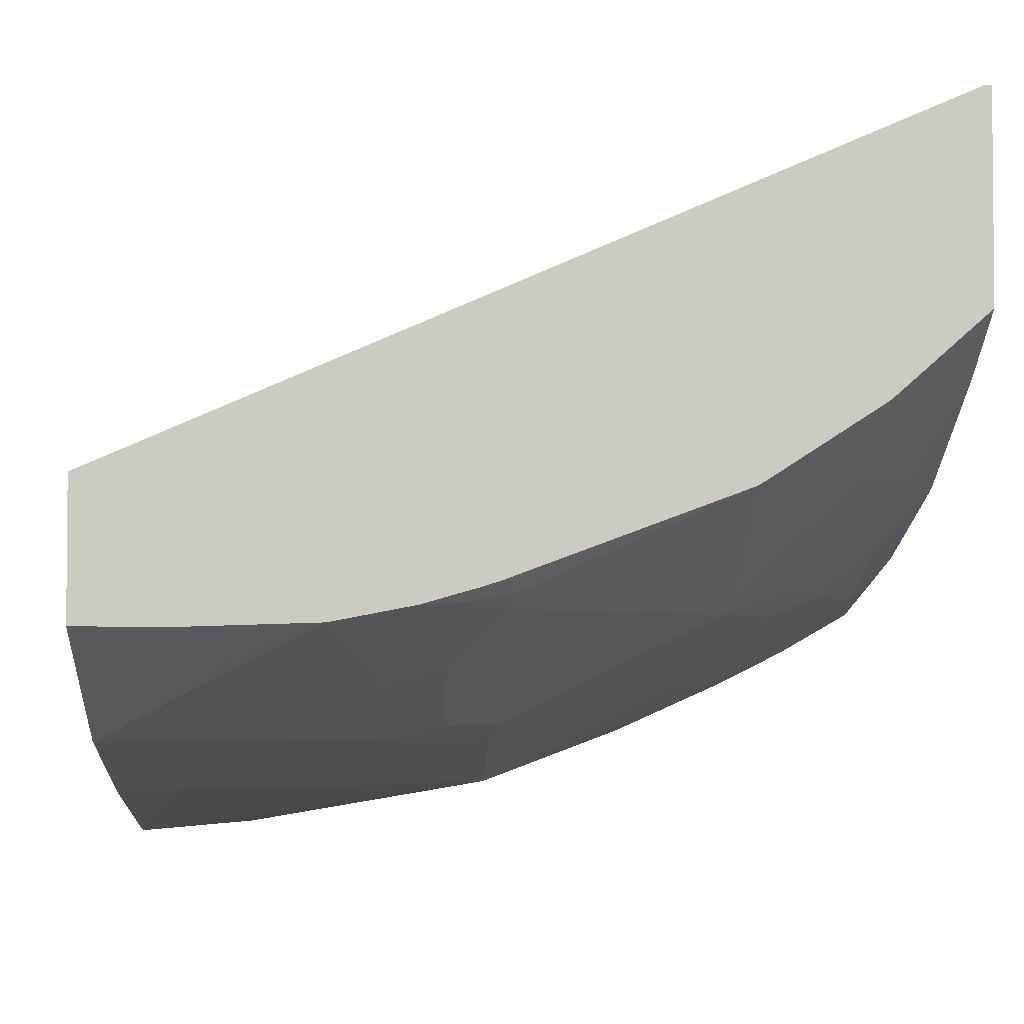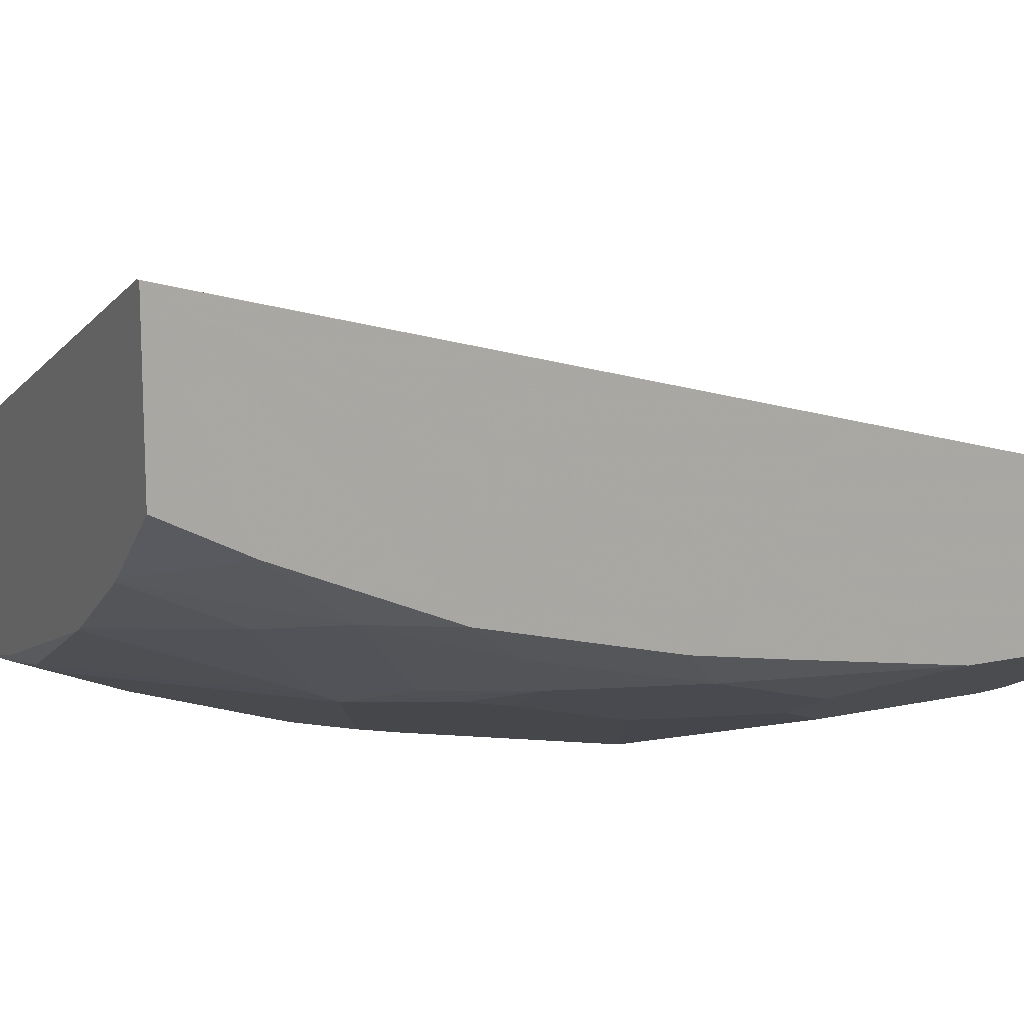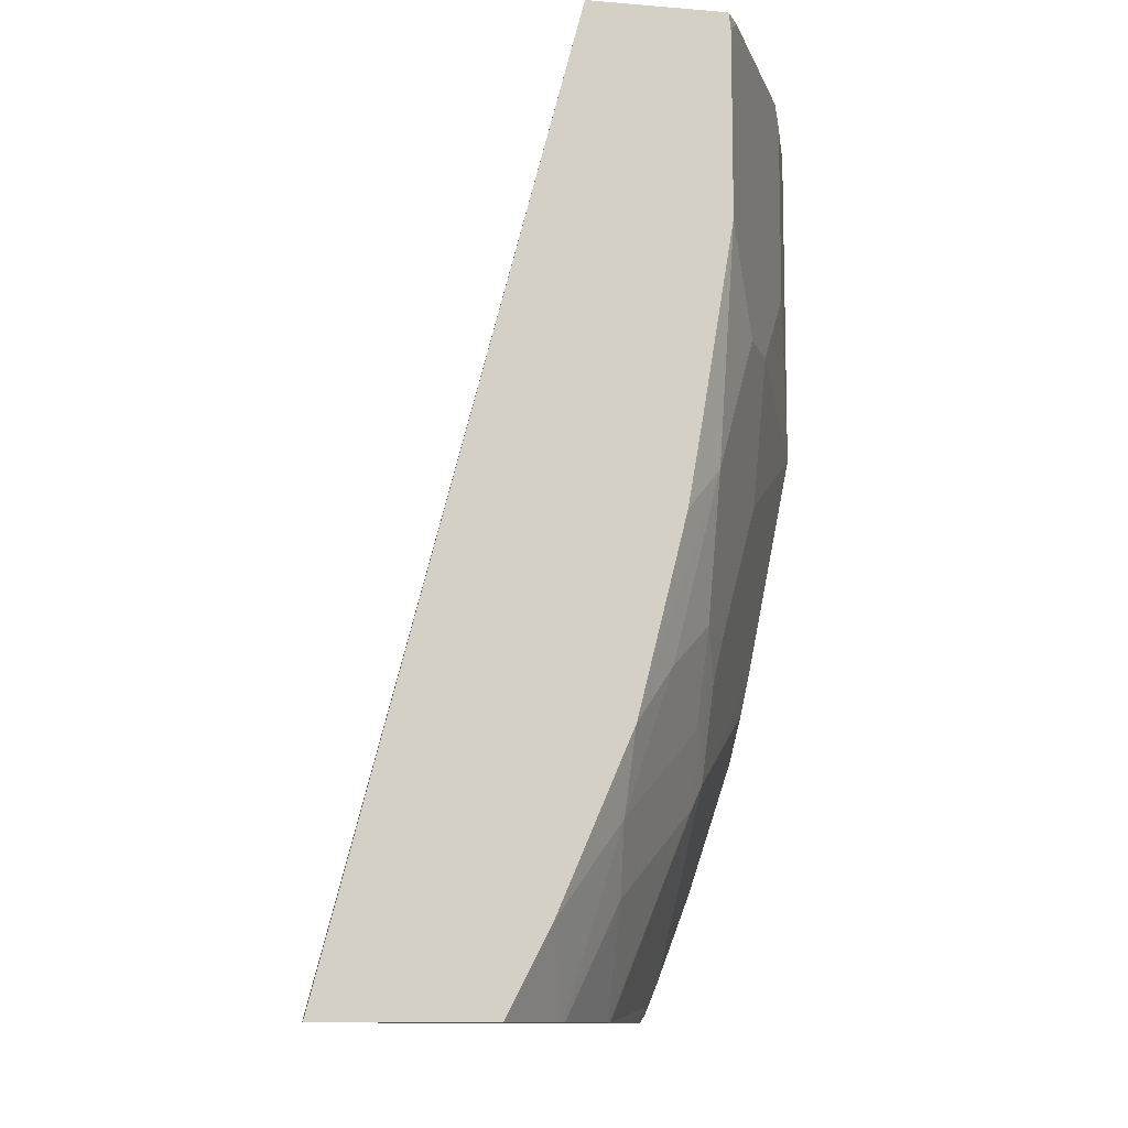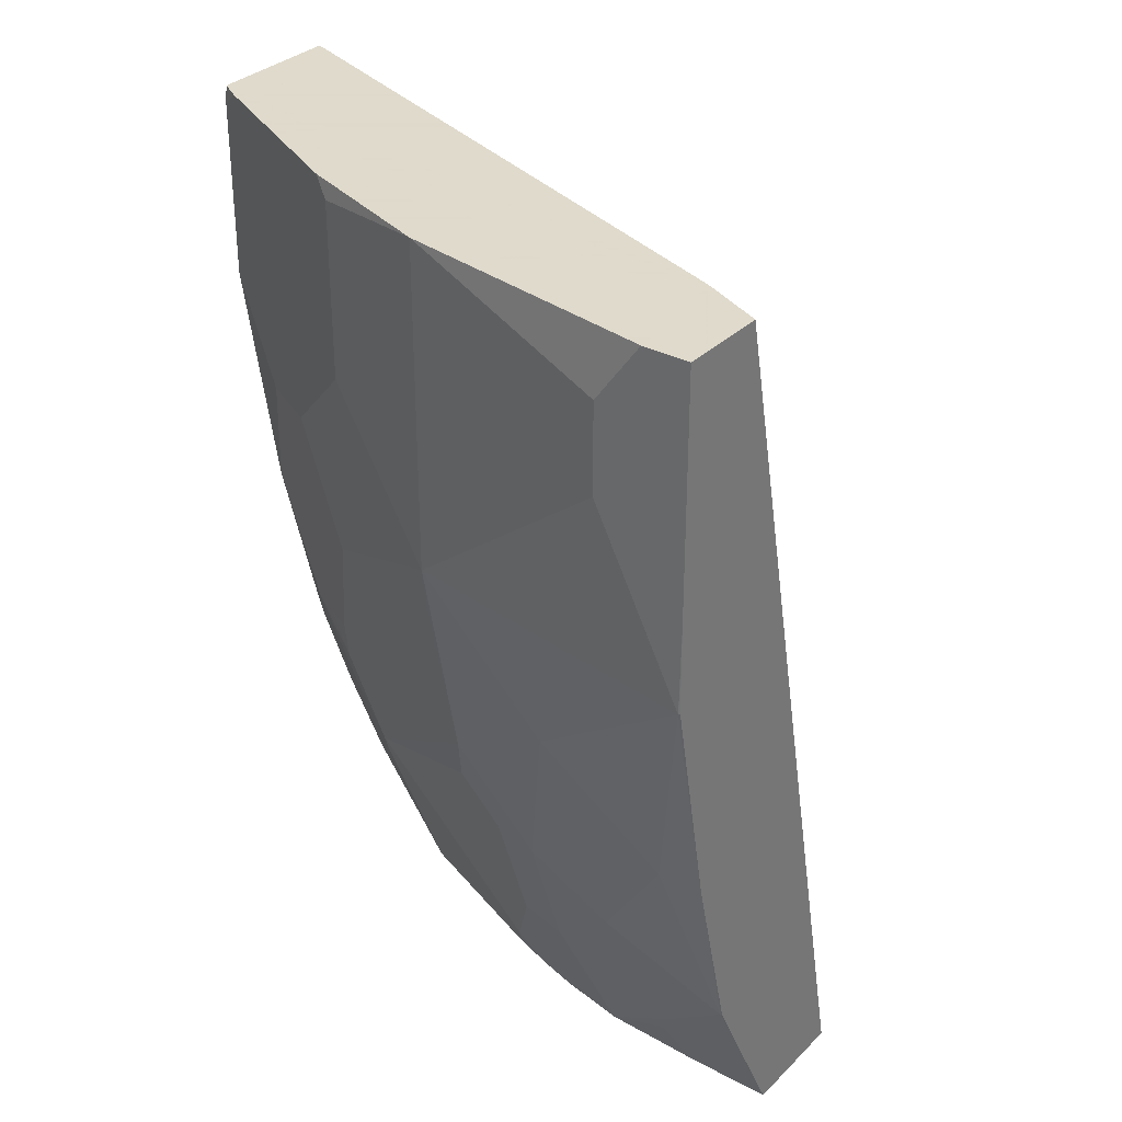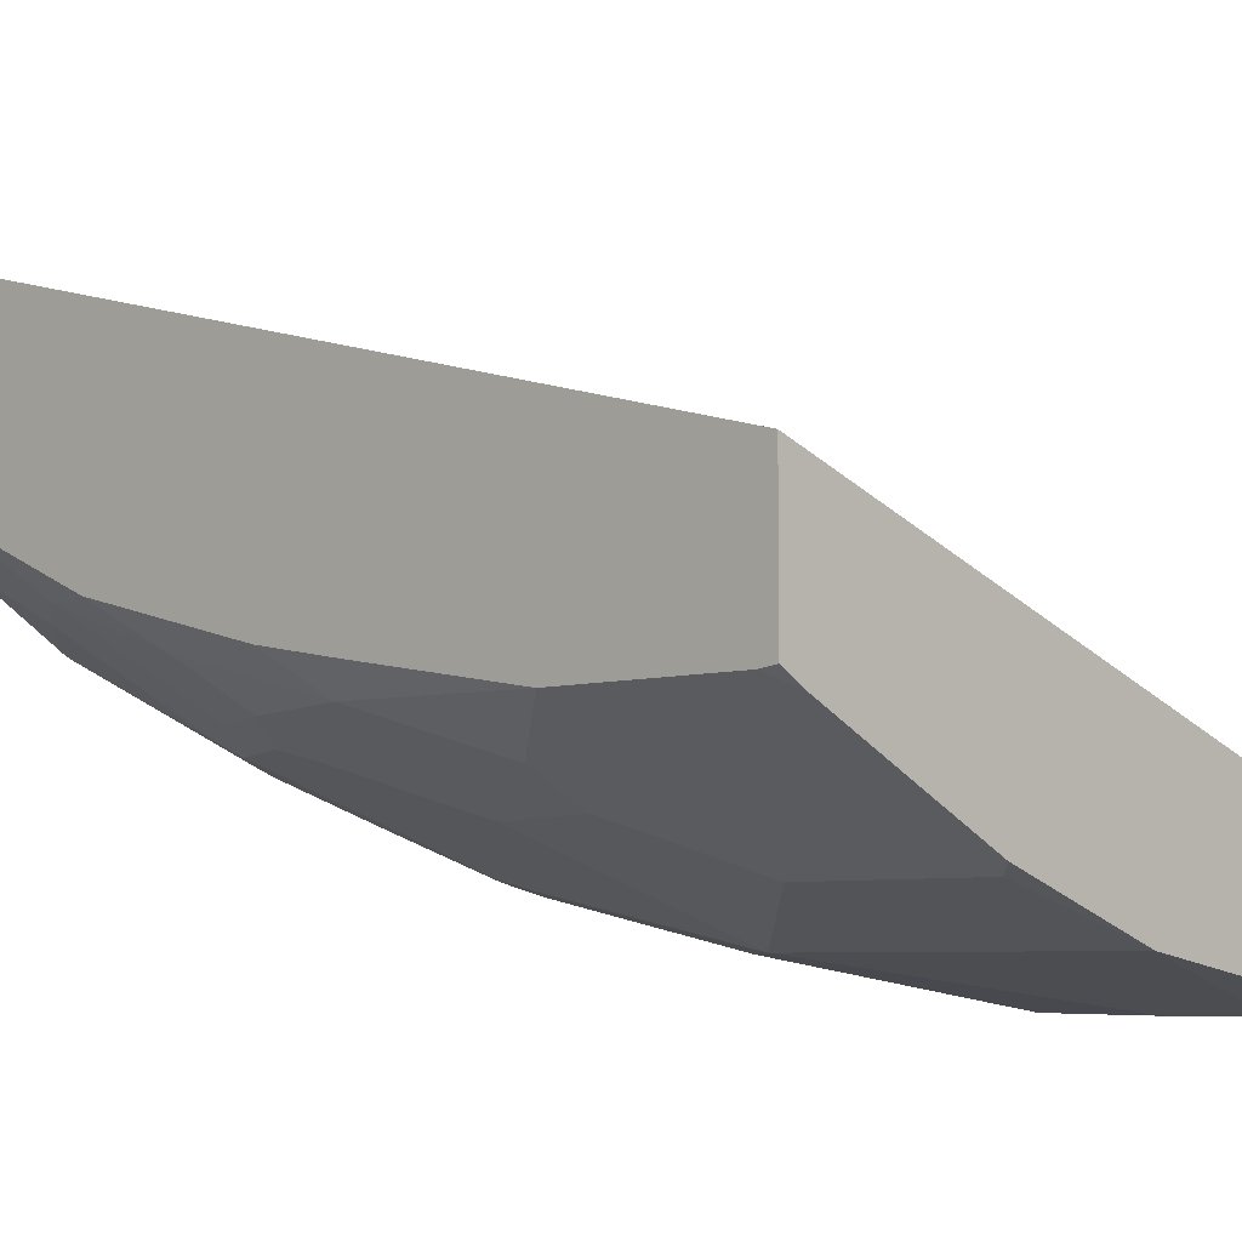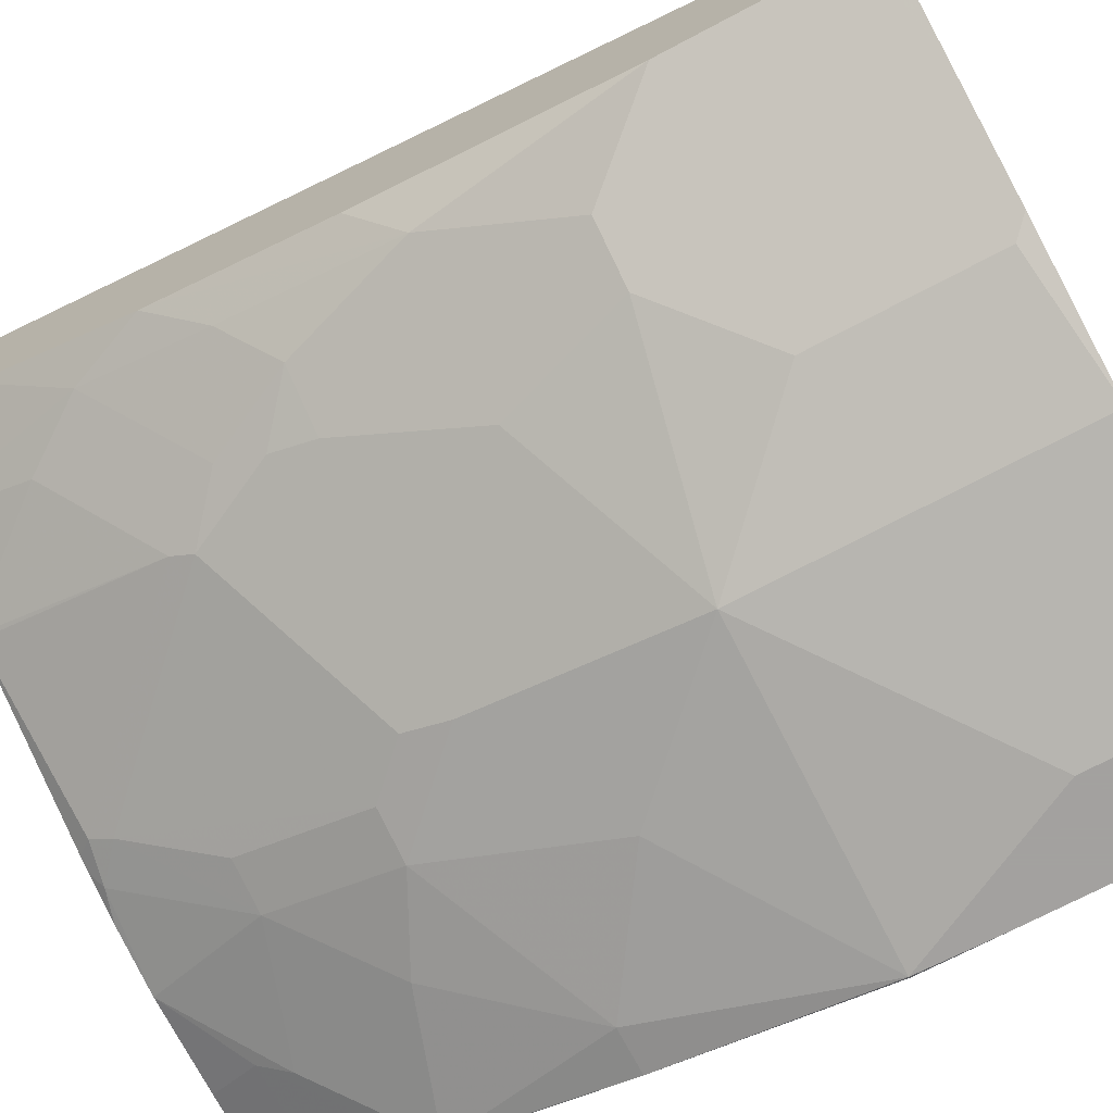
<metadata>
{"format":"obj","ext":"obj","renderer":"f3d","projection":"perspective","resolution":1024,"background":"white","views":[{"elev":-3.6,"azim":-2.1,"up":"+Z"},{"elev":13.8,"azim":63.7,"up":"+Z"},{"elev":-10.7,"azim":78.2,"up":"+Y"},{"elev":32.4,"azim":-143.3,"up":"+Y"},{"elev":-6.0,"azim":134.2,"up":"+Z"},{"elev":-72.3,"azim":117.8,"up":"+Z"}]}
</metadata>
<code>
v -0.0007119 -0.6349 -0.4746
v -0.0007119 -0.6349 -0.4232
v -0.0007119 -0.6241 -0.48
v 0.03975 -0.6349 -0.4746
v 0.3072 -0.6349 -0.2909
v 0.02862 -0.2183 -0.5006
v -0.0007119 -0.2183 -0.5142
v 0.03431 -0.6241 -0.48
v -0.0007119 -0.6104 -0.4869
v 0.04802 -0.6104 -0.4869
v 0.08516 -0.6349 -0.4732
v 0.3098 -0.6349 -0.2909
v 0.3098 -0.2183 -0.3996
v -0.0007119 -0.2183 -0.5555
v -0.0007119 -0.5966 -0.4938
v 1.766e-05 -0.5555 -0.5143
v 0.006888 -0.5692 -0.5075
v 0.04118 -0.5966 -0.4938
v 0.1303 -0.6309 -0.4663
v 0.1157 -0.6349 -0.4673
v 0.1029 -0.5761 -0.4938
v 0.3098 -0.6349 -0.3671
v 0.3098 -0.2183 -0.4613
v 0.0206 -0.2183 -0.5555
v -0.0007119 -0.3292 -0.5555
v -0.0007119 -0.5768 -0.5037
v -0.0007119 -0.5553 -0.5142
v -0.0007119 -0.4732 -0.5349
v 0.0206 -0.4732 -0.5349
v 0.06173 -0.5349 -0.5143
v 0.1466 -0.6172 -0.4681
v 0.1492 -0.6275 -0.4629
v 0.1368 -0.6349 -0.4613
v 0.126 -0.5761 -0.4886
v 0.1029 -0.5143 -0.5143
v 0.2762 -0.6349 -0.3968
v 0.3098 -0.5966 -0.3868
v 0.2991 -0.2183 -0.4677
v 0.3098 -0.2205 -0.4616
v 0.144 -0.2183 -0.5349
v 0.04118 -0.2469 -0.5555
v 1.766e-05 -0.3704 -0.5555
v -0.0007119 -0.3496 -0.5553
v -0.0007119 -0.37 -0.5551
v 0.08231 -0.432 -0.5349
v 0.126 -0.5143 -0.5092
v 0.2289 -0.5349 -0.4681
v 0.1697 -0.6069 -0.4629
v 0.2285 -0.6349 -0.4276
v 0.1436 -0.6349 -0.4592
v 0.144 -0.3704 -0.5349
v 0.144 -0.4732 -0.5143
v 0.2738 -0.6349 -0.3987
v 0.2949 -0.5555 -0.4183
v 0.3098 -0.5192 -0.42
v 0.2659 -0.2183 -0.4842
v 0.3098 -0.2263 -0.4623
v 0.3017 -0.2263 -0.4663
v 0.2137 -0.2183 -0.5103
v 0.2057 -0.2263 -0.5143
v 0.04118 -0.2881 -0.5555
v 0.1466 -0.4938 -0.5092
v 0.1877 -0.5143 -0.4886
v 0.2494 -0.4938 -0.4681
v 0.2743 -0.4732 -0.4595
v 0.2537 -0.5143 -0.4595
v 0.2314 -0.5452 -0.4629
v 0.2109 -0.5658 -0.4629
v 0.1466 -0.3909 -0.5298
v 0.2263 -0.4115 -0.4938
v 0.2304 -0.6349 -0.4267
v 0.2057 -0.3086 -0.5143
v 0.2469 -0.3498 -0.4938
v 0.2324 -0.6349 -0.4255
v 0.2726 -0.5863 -0.4218
v 0.2949 -0.4938 -0.4389
v 0.3098 -0.5143 -0.4212
v 0.2469 -0.2183 -0.4938
v 0.3098 -0.3086 -0.4623
v 0.3017 -0.3086 -0.4663
v 0.2168 -0.2183 -0.5088
v 0.2469 -0.4732 -0.4732
v 0.2606 -0.4732 -0.4663
v 0.2949 -0.4115 -0.4595
v 0.2743 -0.3498 -0.48
v 0.2812 -0.4115 -0.4663
v 0.3098 -0.432 -0.4417
v 0.3098 -0.3927 -0.4485
f 40 51 61
f 42 44 43
f 42 61 51
f 42 51 45
f 46 52 62
f 46 62 63
f 40 61 41
f 46 63 47
f 47 68 48
f 47 65 66
f 47 66 67
f 47 67 68
f 47 63 62
f 47 62 52
f 40 72 51
f 47 52 69
f 47 69 70
f 47 64 65
f 40 60 72
f 32 48 49
f 38 58 56
f 47 70 64
f 29 35 30
f 29 42 45
f 29 45 35
f 31 34 46
f 31 46 47
f 31 47 32
f 32 47 48
f 40 59 60
f 32 49 50
f 35 45 51
f 35 51 52
f 35 52 46
f 36 53 54
f 36 54 37
f 37 54 55
f 38 39 57
f 38 57 58
f 32 50 33
f 48 68 49
f 65 84 76
f 49 67 71
f 64 70 82
f 65 83 86
f 65 86 84
f 66 75 67
f 67 75 71
f 70 73 86
f 70 86 83
f 70 83 82
f 64 83 65
f 71 75 74
f 73 84 86
f 73 80 85
f 76 84 77
f 77 84 87
f 79 88 84
f 79 84 85
f 79 85 80
f 28 42 29
f 73 85 84
f 49 68 67
f 64 82 83
f 60 78 73
f 51 72 73
f 51 73 70
f 51 70 69
f 51 69 52
f 53 74 75
f 53 75 54
f 54 66 65
f 54 65 76
f 60 73 72
f 54 76 55
f 84 88 87
f 56 58 78
f 57 79 80
f 57 80 58
f 58 80 73
f 58 73 78
f 59 81 60
f 60 81 78
f 54 75 66
f 28 44 42
f 55 76 77
f 24 40 41
f 1 36 22
f 1 22 12
f 1 12 5
f 1 5 2
f 2 5 6
f 2 6 7
f 3 9 10
f 3 10 8
f 1 53 36
f 4 8 10
f 5 12 13
f 5 13 6
f 6 13 23
f 6 23 38
f 6 38 56
f 6 56 78
f 6 78 81
f 6 81 59
f 4 10 11
f 6 59 40
f 1 74 53
f 1 49 71
f 1 2 7
f 1 7 14
f 1 14 25
f 1 25 43
f 1 43 44
f 1 44 28
f 1 28 27
f 1 27 26
f 1 71 74
f 1 26 15
f 1 9 3
f 1 3 8
f 1 8 4
f 1 4 11
f 1 11 20
f 1 20 33
f 25 42 43
f 1 50 49
f 1 15 9
f 6 40 24
f 1 33 50
f 6 14 7
f 15 26 16
f 16 18 17
f 16 26 27
f 16 27 28
f 16 28 29
f 16 29 30
f 16 30 21
f 16 21 18
f 14 42 25
f 19 31 32
f 19 21 31
f 21 34 31
f 21 30 35
f 21 35 46
f 21 46 34
f 22 36 37
f 23 39 38
f 6 24 14
f 19 33 20
f 14 61 42
f 19 32 33
f 14 24 41
f 9 15 16
f 14 41 61
f 9 16 17
f 9 17 10
f 10 17 18
f 11 19 20
f 11 18 21
f 11 21 19
f 12 22 37
f 10 18 11
f 12 37 55
f 12 55 77
f 12 77 87
f 12 87 88
f 12 88 79
f 12 79 57
f 12 57 39
f 12 39 23
f 12 23 13

</code>
